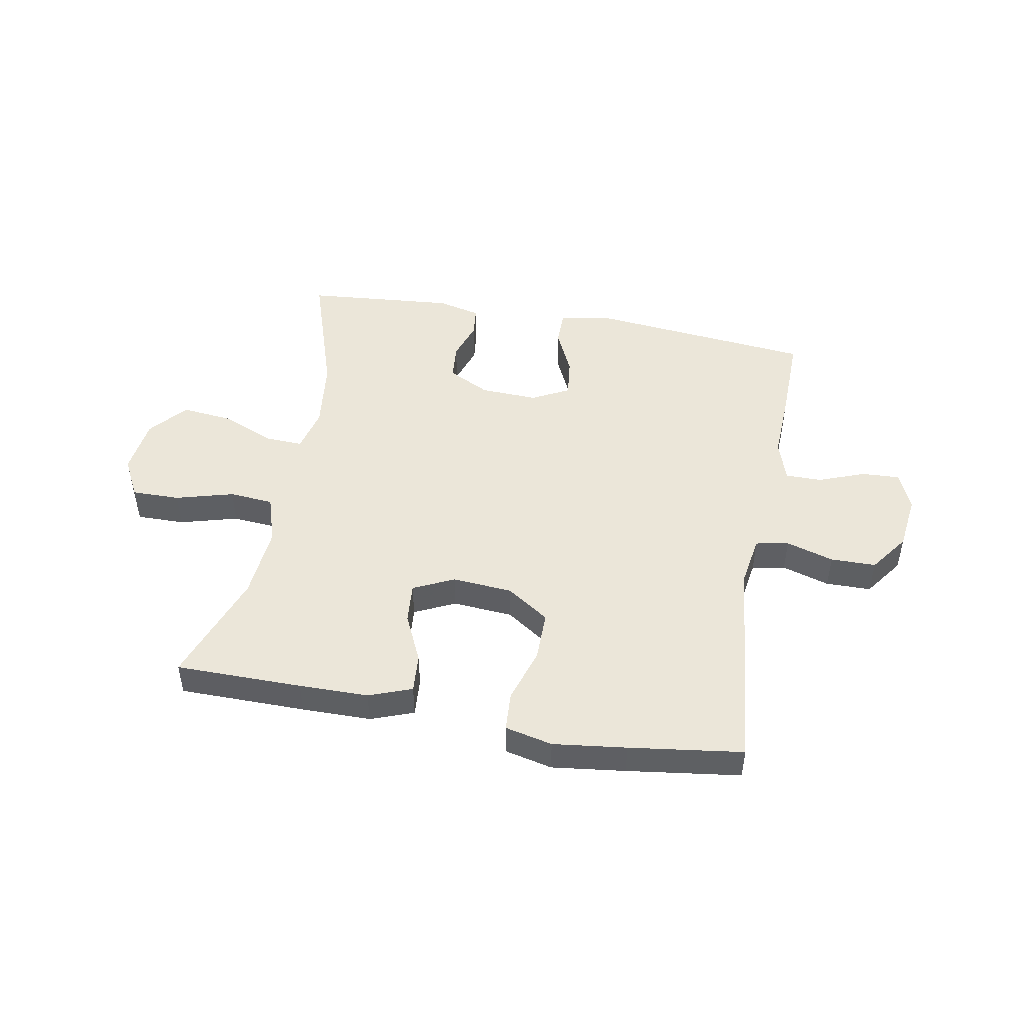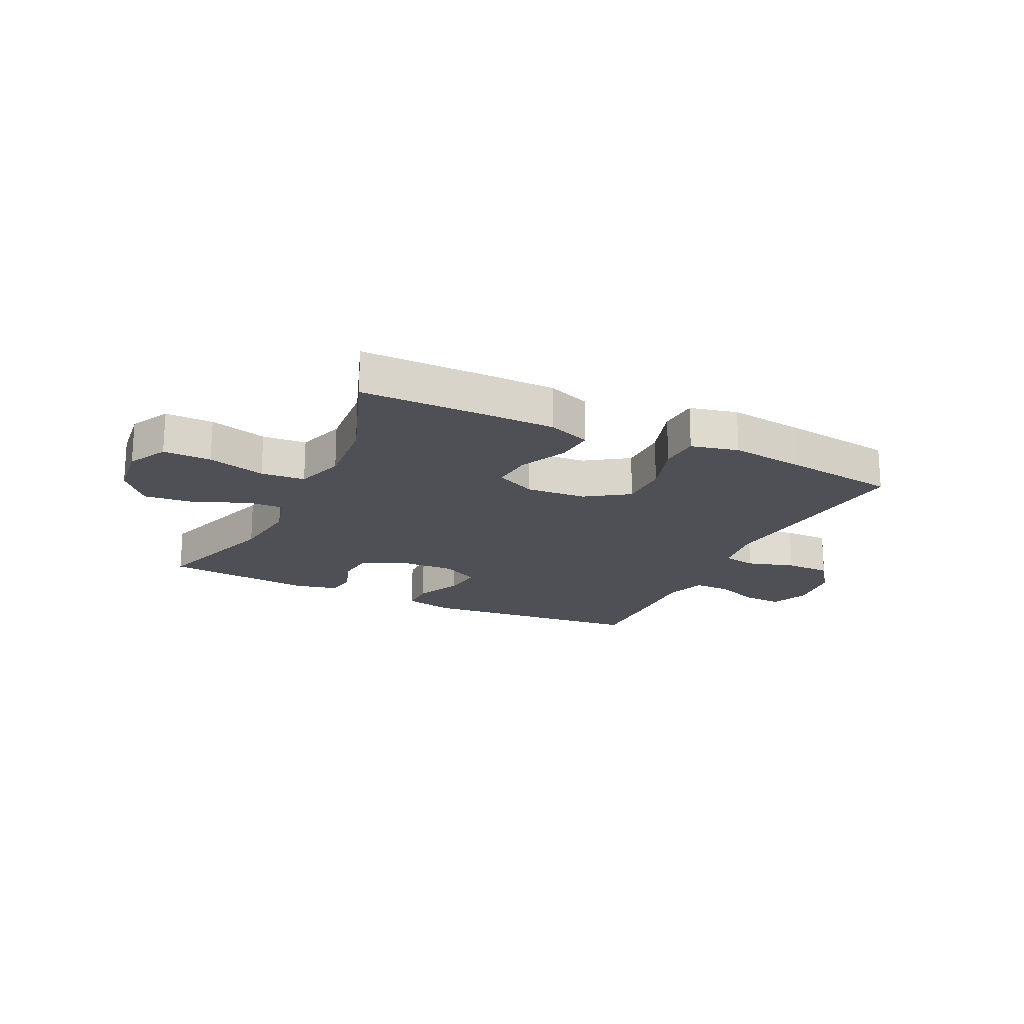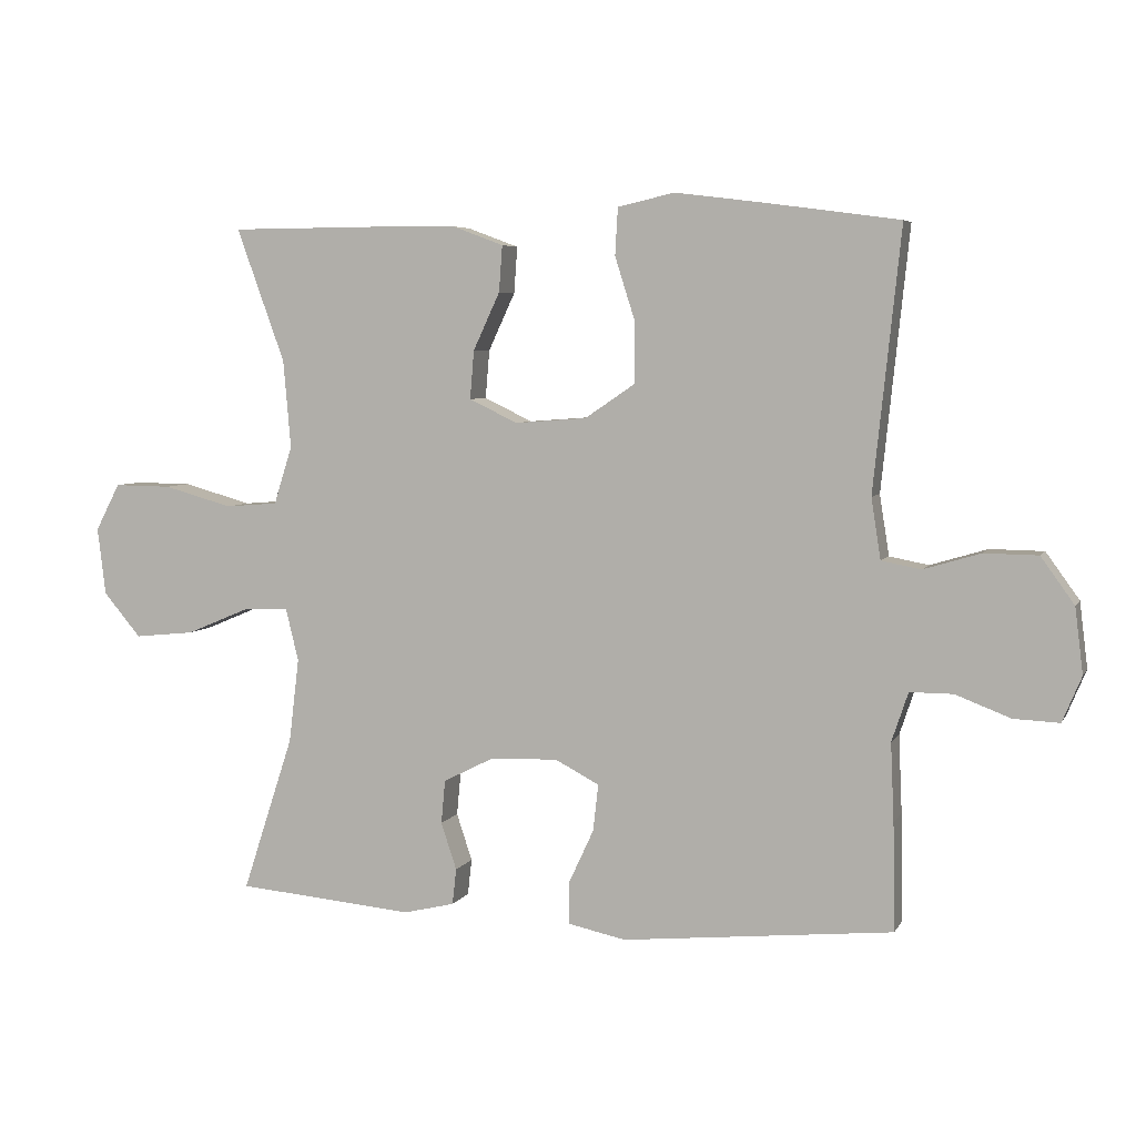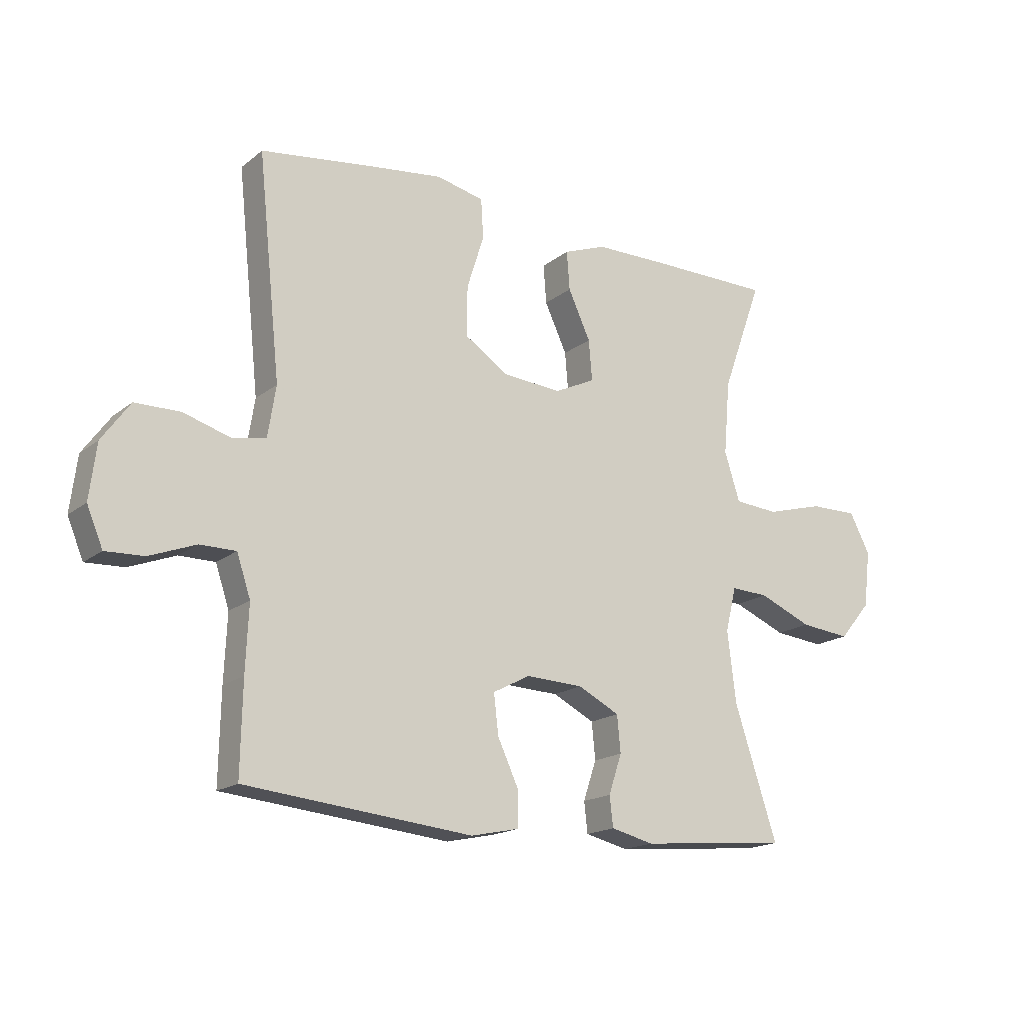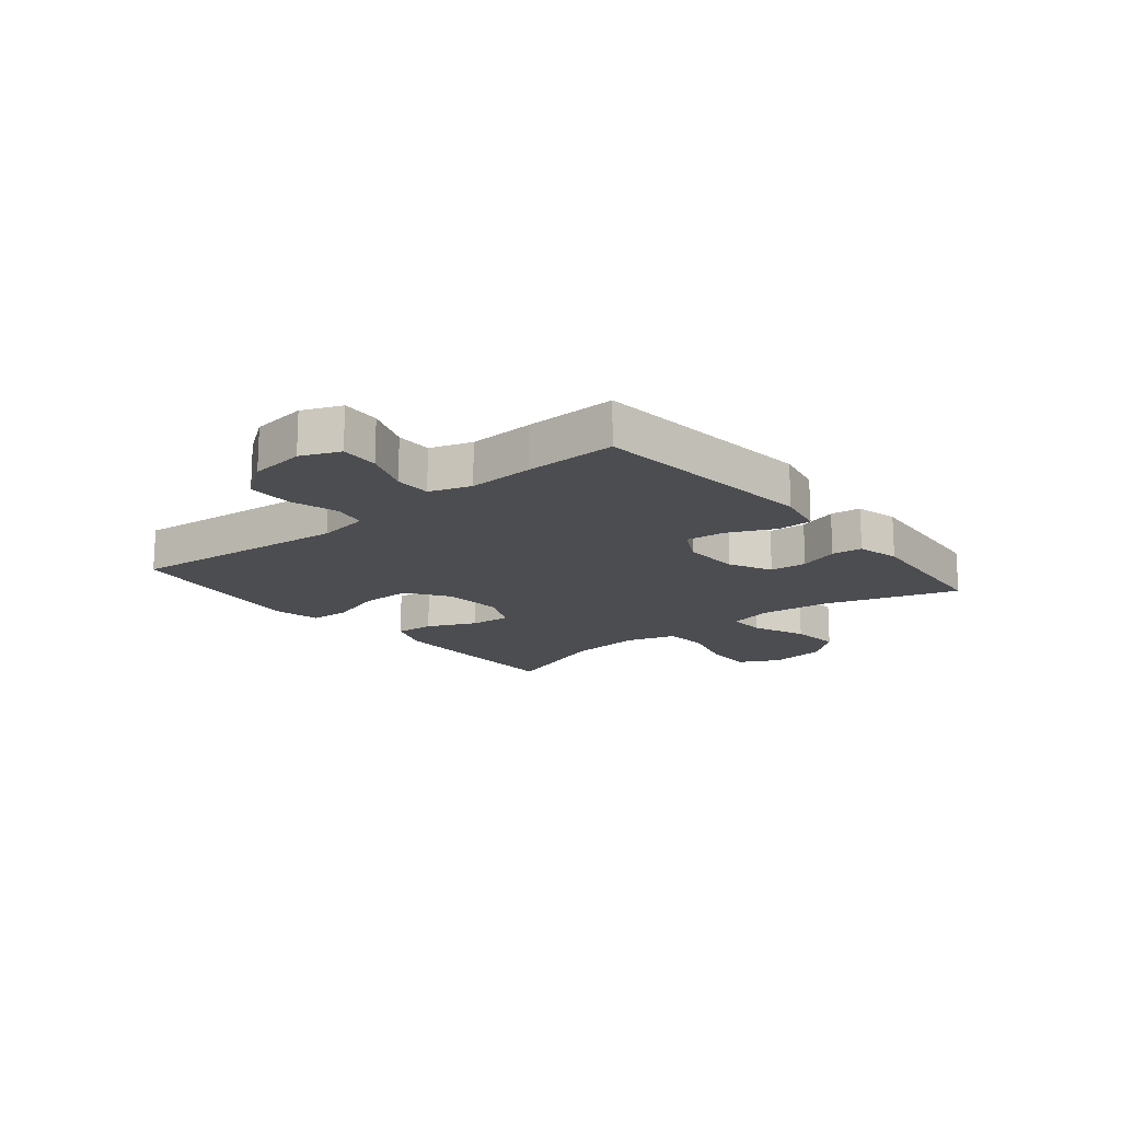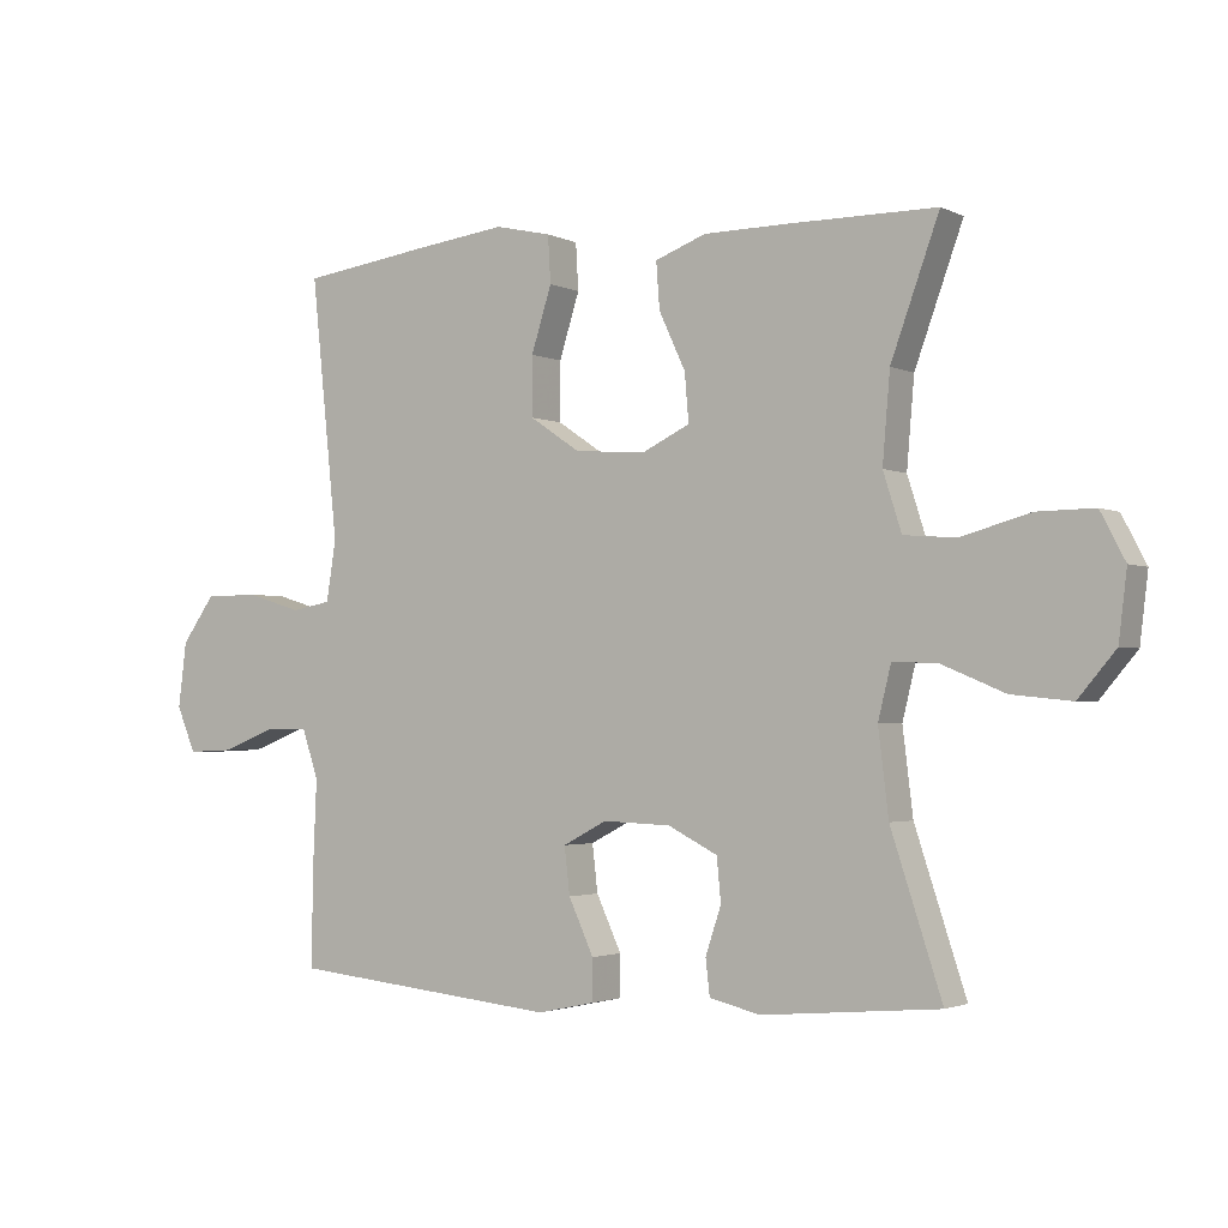
<metadata>
{"format":"obj","ext":"obj","renderer":"f3d","projection":"perspective","resolution":1024,"background":"white","views":[{"elev":48.0,"azim":10.4,"up":"+Y"},{"elev":-19.4,"azim":-25.6,"up":"+Y"},{"elev":5.4,"azim":17.0,"up":"+Z"},{"elev":-17.3,"azim":146.3,"up":"+Z"},{"elev":-16.2,"azim":129.4,"up":"+Y"},{"elev":-2.3,"azim":-147.7,"up":"+Z"}]}
</metadata>
<code>
v 0.5 0.07 0.5
v 0.46 0.07 0.117
v 0.474 0.07 0.028
v 0.532 0.07 0.017
v 0.615 0.07 0.042
v 0.694 0.07 0.041
v 0.743 0.07 -0.027
v 0.755 0.07 -0.123
v 0.727 0.07 -0.19
v 0.66 0.07 -0.187
v 0.579 0.07 -0.156
v 0.516 0.07 -0.156
v 0.492 0.07 -0.228
v 0.497 0.07 -0.342
v 0.5 0.07 -0.5
v 0.103 0.07 -0.54
v 0.018 0.07 -0.522
v 0.018 0.07 -0.461
v 0.055 0.07 -0.381
v 0.063 0.07 -0.312
v -0.002 0.07 -0.278
v -0.102 0.07 -0.282
v -0.175 0.07 -0.319
v -0.181 0.07 -0.383
v -0.158 0.07 -0.452
v -0.164 0.07 -0.505
v -0.239 0.07 -0.523
v -0.5 0.07 -0.5
v -0.425 0.07 -0.271
v -0.41 0.07 -0.147
v -0.429 0.07 -0.069
v -0.495 0.07 -0.072
v -0.588 0.07 -0.111
v -0.676 0.07 -0.12
v -0.731 0.07 -0.055
v -0.743 0.07 0.044
v -0.707 0.07 0.113
v -0.623 0.07 0.112
v -0.522 0.07 0.084
v -0.445 0.07 0.09
v -0.418 0.07 0.175
v -0.429 0.07 0.304
v -0.5 0.07 0.5
v -0.279 0.07 0.501
v -0.158 0.07 0.5
v -0.083 0.07 0.472
v -0.088 0.07 0.404
v -0.127 0.07 0.32
v -0.133 0.07 0.249
v -0.062 0.07 0.215
v 0.043 0.07 0.223
v 0.117 0.07 0.273
v 0.117 0.07 0.36
v 0.087 0.07 0.455
v 0.091 0.07 0.524
v 0.174 0.07 0.543
v 0.302 0.07 0.527
v 0.5 0 0.5
v 0.46 0 0.117
v 0.474 0 0.028
v 0.532 0 0.017
v 0.615 0 0.042
v 0.694 0 0.041
v 0.743 0 -0.027
v 0.755 0 -0.123
v 0.727 0 -0.19
v 0.66 0 -0.187
v 0.579 0 -0.156
v 0.516 0 -0.156
v 0.492 0 -0.228
v 0.497 0 -0.342
v 0.5 0 -0.5
v 0.103 0 -0.54
v 0.018 0 -0.522
v 0.018 0 -0.461
v 0.055 0 -0.381
v 0.063 0 -0.312
v -0.002 0 -0.278
v -0.102 0 -0.282
v -0.175 0 -0.319
v -0.181 0 -0.383
v -0.158 0 -0.452
v -0.164 0 -0.505
v -0.239 0 -0.523
v -0.5 0 -0.5
v -0.425 0 -0.271
v -0.41 0 -0.147
v -0.429 0 -0.069
v -0.495 0 -0.072
v -0.588 0 -0.111
v -0.676 0 -0.12
v -0.731 0 -0.055
v -0.743 0 0.044
v -0.707 0 0.113
v -0.623 0 0.112
v -0.522 0 0.084
v -0.445 0 0.09
v -0.418 0 0.175
v -0.429 0 0.304
v -0.5 0 0.5
v -0.279 0 0.501
v -0.158 0 0.5
v -0.083 0 0.472
v -0.088 0 0.404
v -0.127 0 0.32
v -0.133 0 0.249
v -0.062 0 0.215
v 0.043 0 0.223
v 0.117 0 0.273
v 0.117 0 0.36
v 0.087 0 0.455
v 0.091 0 0.524
v 0.174 0 0.543
v 0.302 0 0.527
f 56 57 1 2
f 53 54 55 56
f 52 53 56 2
f 51 52 2 3
f 50 51 3
f 45 46 47 48
f 45 48 49
f 42 43 44 45
f 41 42 45 49
f 40 41 49 50
f 36 37 38 39
f 36 39 40
f 35 36 40
f 32 33 34 35
f 31 32 35 40
f 30 31 40 50
f 26 27 28 29
f 24 25 26 29
f 23 24 29 30
f 22 23 30 50
f 16 17 18 19
f 16 19 20
f 13 14 15 16
f 12 13 16 20
f 8 9 10 11
f 8 11 12
f 7 8 12
f 4 5 6 7
f 3 4 7 12
f 21 22 50 3
f 3 12 20 21
f 59 58 114 113
f 113 112 111 110
f 59 113 110 109
f 60 59 109 108
f 60 108 107
f 105 104 103 102
f 106 105 102
f 102 101 100 99
f 106 102 99 98
f 107 106 98 97
f 96 95 94 93
f 97 96 93
f 97 93 92
f 92 91 90 89
f 97 92 89 88
f 107 97 88 87
f 86 85 84 83
f 86 83 82 81
f 87 86 81 80
f 107 87 80 79
f 76 75 74 73
f 77 76 73
f 73 72 71 70
f 77 73 70 69
f 68 67 66 65
f 69 68 65
f 69 65 64
f 64 63 62 61
f 69 64 61 60
f 60 107 79 78
f 78 77 69 60
f 1 58 59 2
f 2 59 60 3
f 3 60 61 4
f 4 61 62 5
f 5 62 63 6
f 6 63 64 7
f 7 64 65 8
f 8 65 66 9
f 9 66 67 10
f 10 67 68 11
f 11 68 69 12
f 12 69 70 13
f 13 70 71 14
f 14 71 72 15
f 15 72 73 16
f 16 73 74 17
f 17 74 75 18
f 18 75 76 19
f 19 76 77 20
f 20 77 78 21
f 21 78 79 22
f 22 79 80 23
f 23 80 81 24
f 24 81 82 25
f 25 82 83 26
f 26 83 84 27
f 27 84 85 28
f 28 85 86 29
f 29 86 87 30
f 30 87 88 31
f 31 88 89 32
f 32 89 90 33
f 33 90 91 34
f 34 91 92 35
f 35 92 93 36
f 36 93 94 37
f 37 94 95 38
f 38 95 96 39
f 39 96 97 40
f 40 97 98 41
f 41 98 99 42
f 42 99 100 43
f 43 100 101 44
f 44 101 102 45
f 45 102 103 46
f 46 103 104 47
f 47 104 105 48
f 48 105 106 49
f 49 106 107 50
f 50 107 108 51
f 51 108 109 52
f 52 109 110 53
f 53 110 111 54
f 54 111 112 55
f 55 112 113 56
f 56 113 114 57
f 57 114 58 1

</code>
